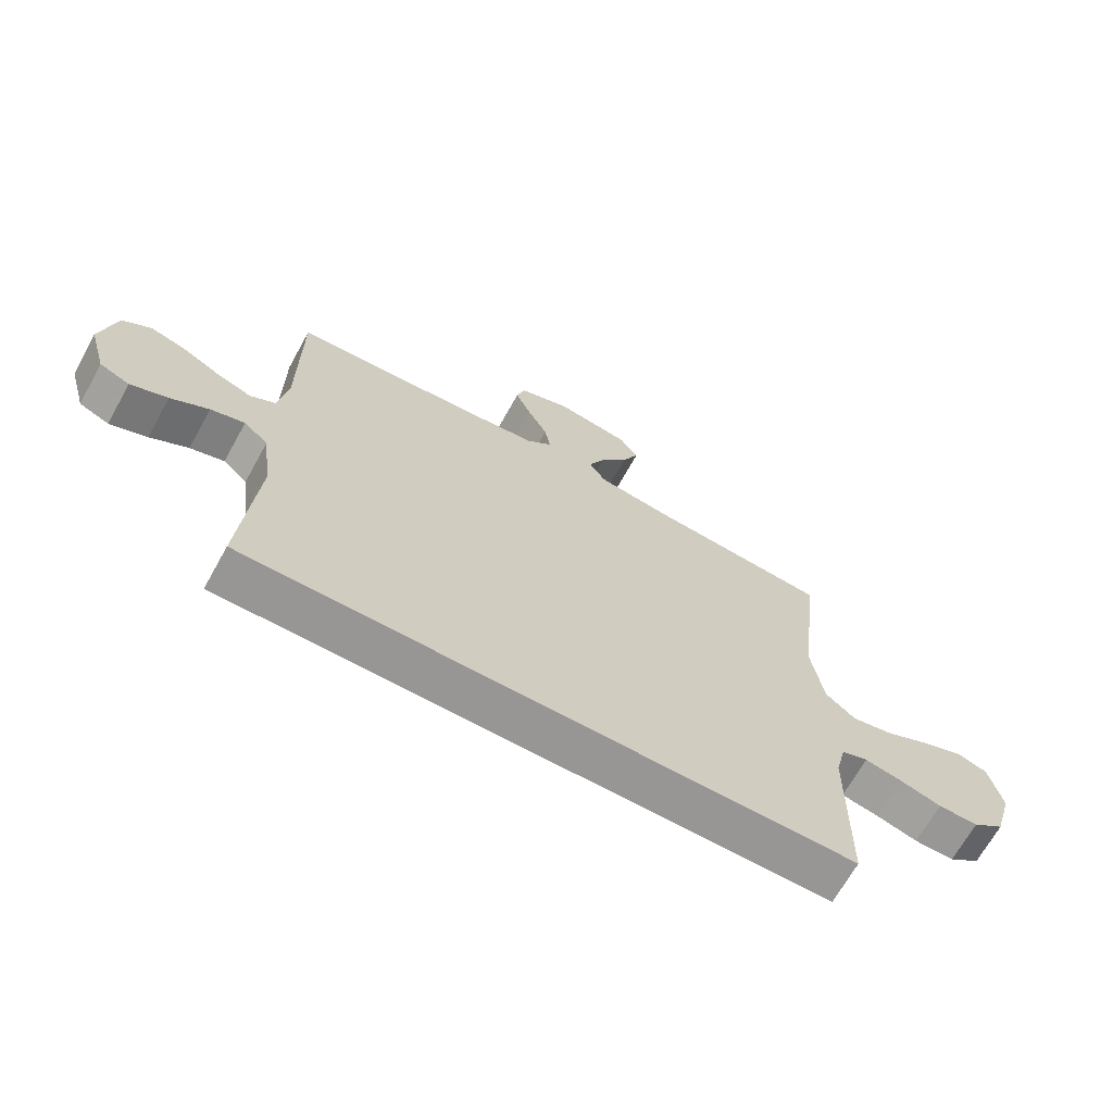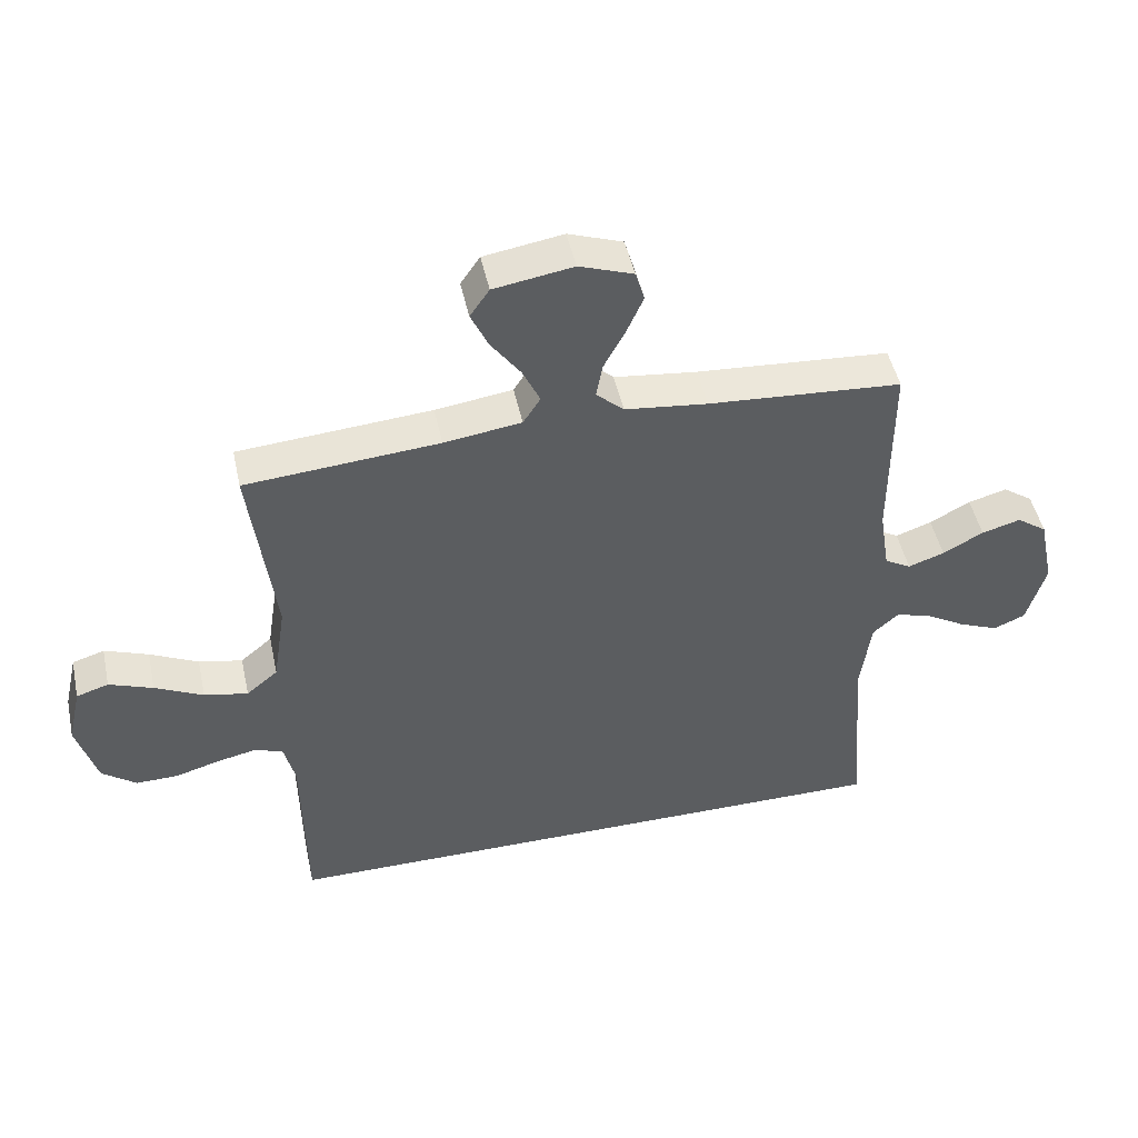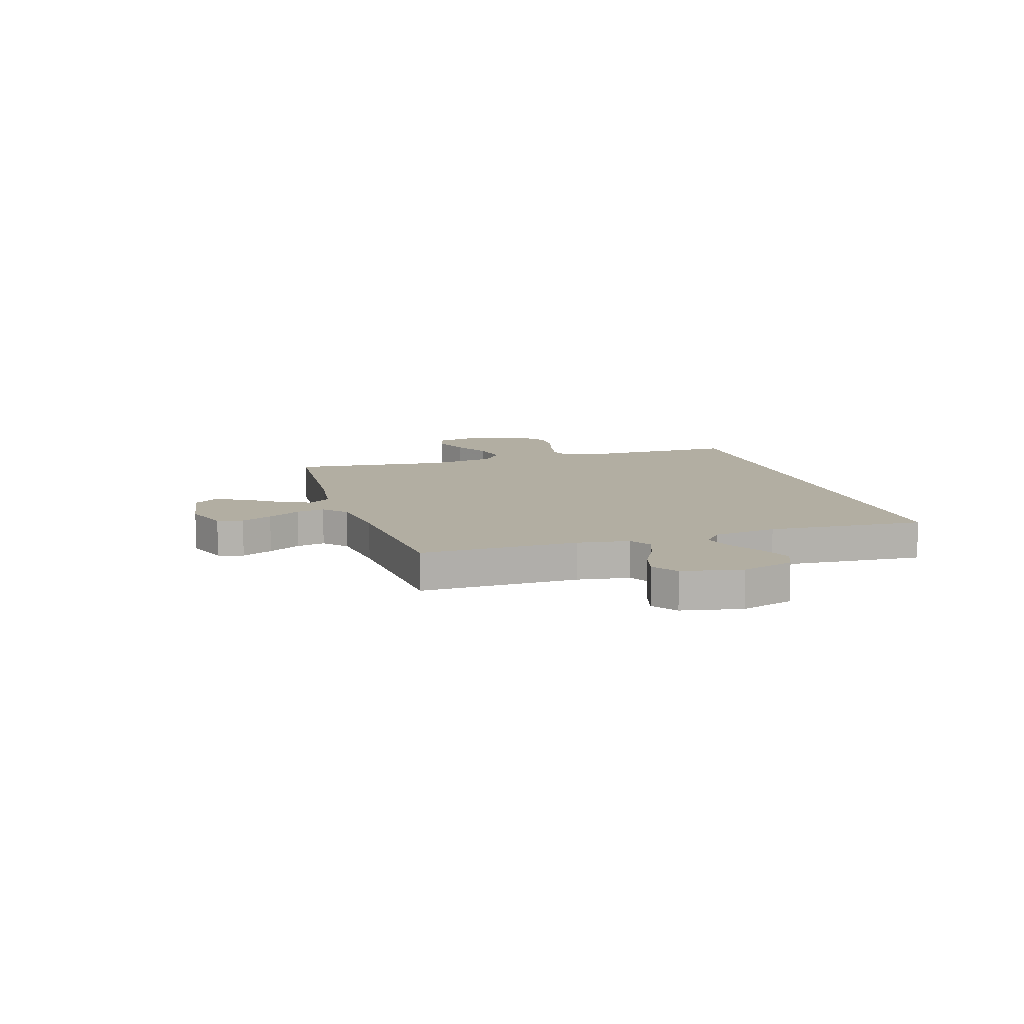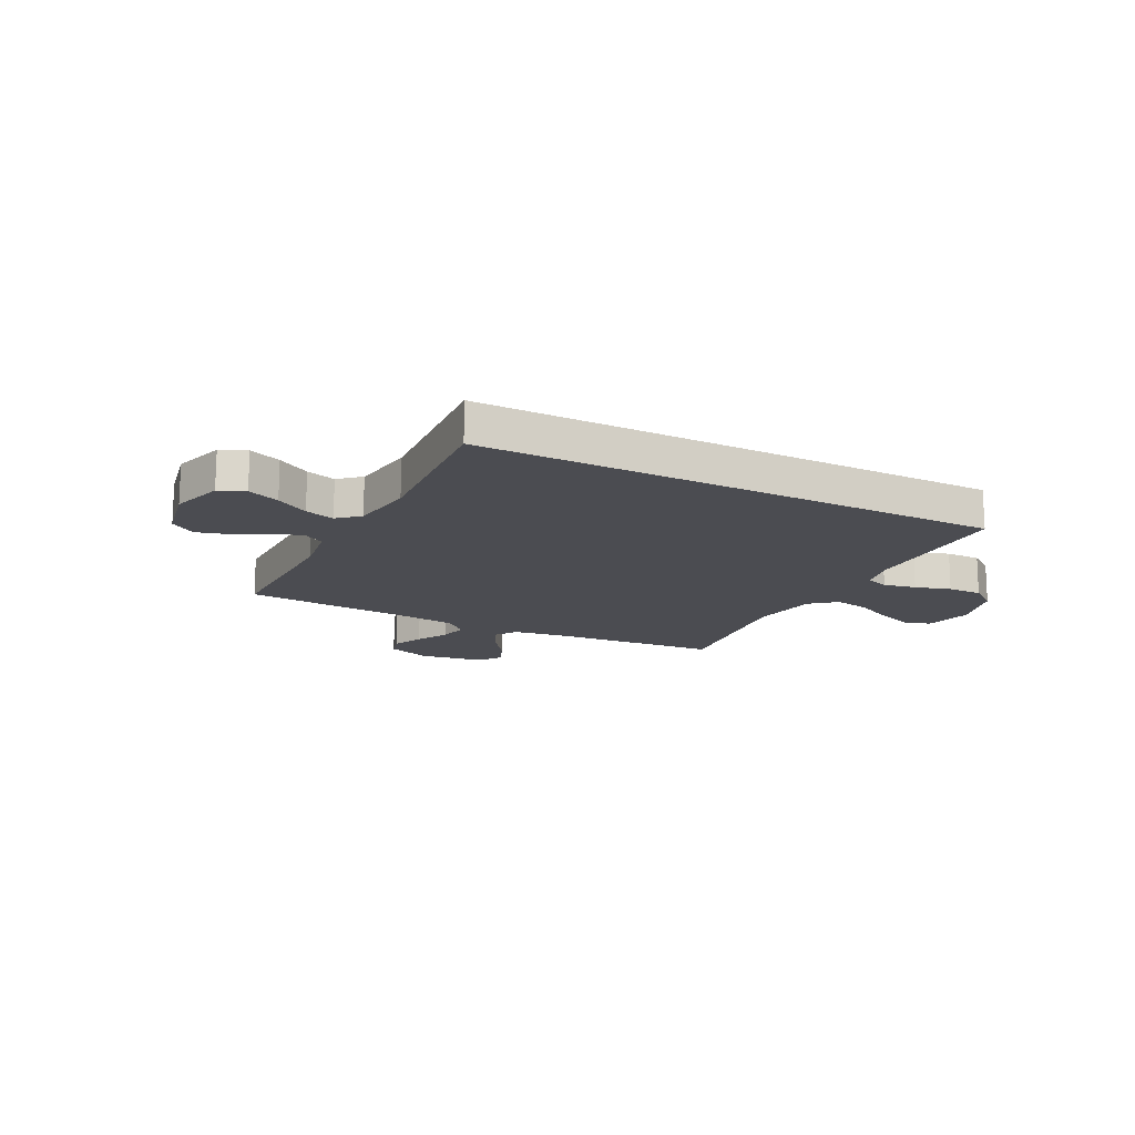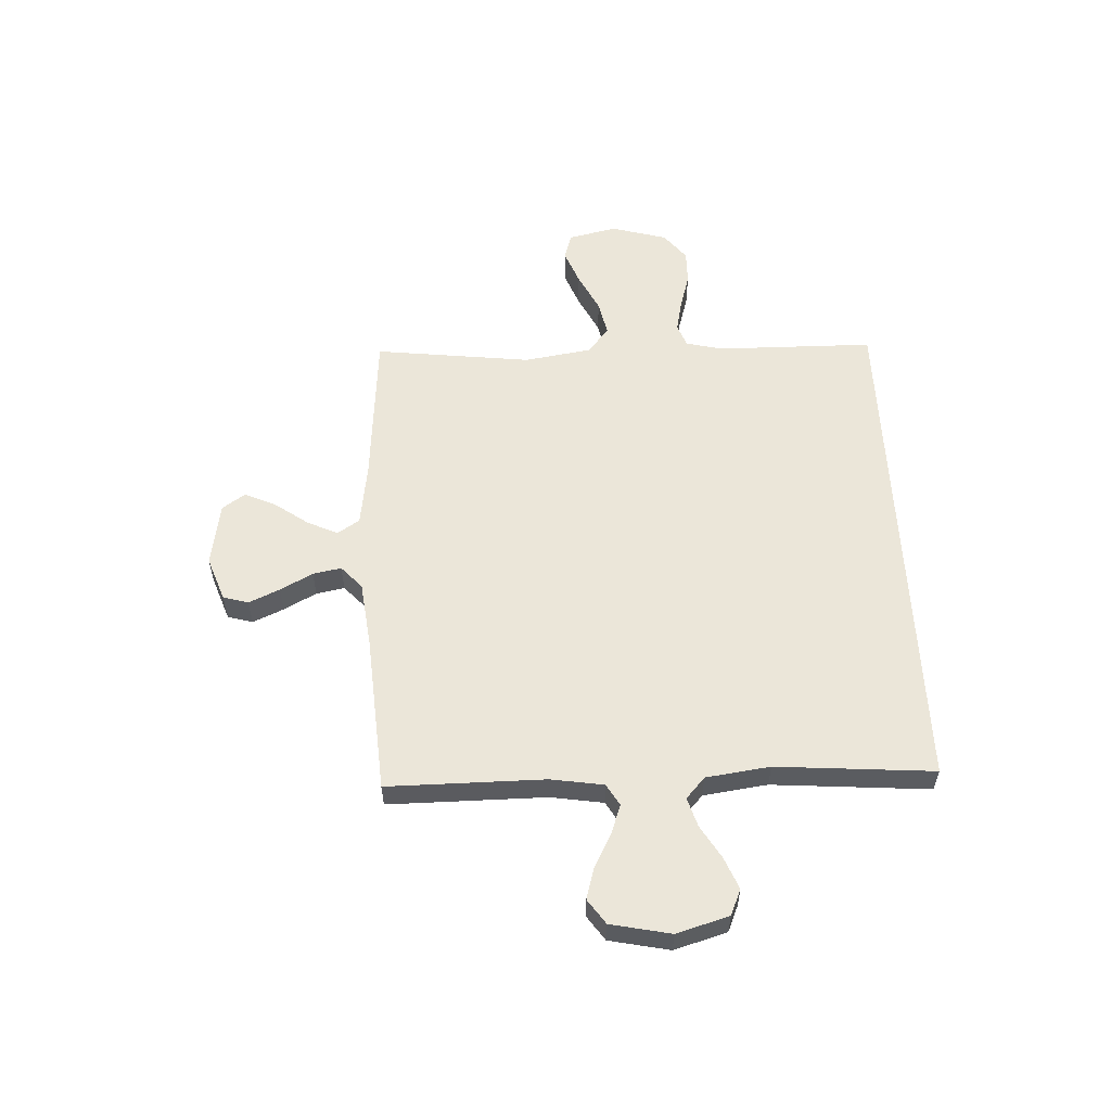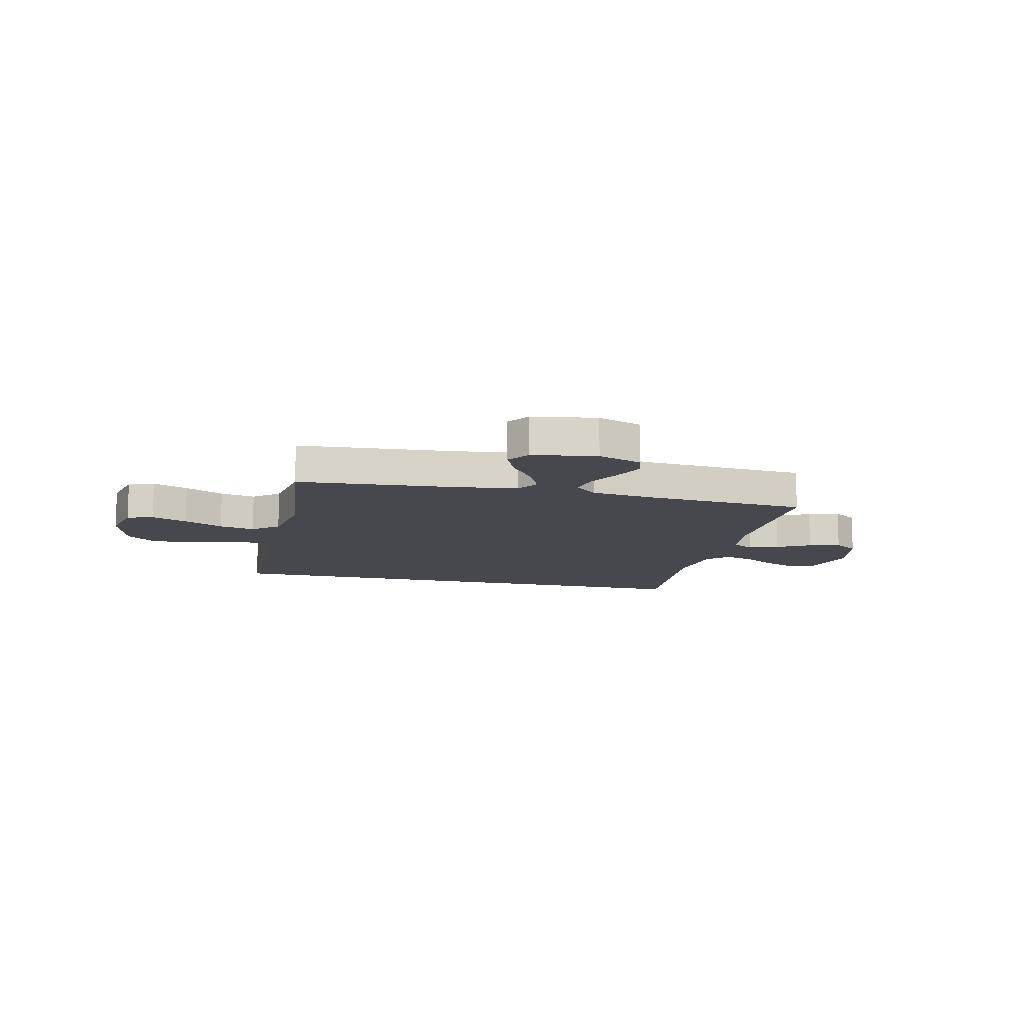
<metadata>
{"format":"obj","ext":"obj","renderer":"f3d","projection":"perspective","resolution":1024,"background":"white","views":[{"elev":-67.9,"azim":150.9,"up":"+Z"},{"elev":48.1,"azim":-12.2,"up":"+Z"},{"elev":10.7,"azim":72.2,"up":"+Y"},{"elev":-15.5,"azim":152.6,"up":"+Y"},{"elev":56.3,"azim":87.2,"up":"+Y"},{"elev":-11.9,"azim":-13.2,"up":"+Y"}]}
</metadata>
<code>
v -0.469 0.07 -0.5
v -0.473 0.07 -0.2
v -0.49 0.07 -0.13
v -0.534 0.07 -0.114
v -0.596 0.07 -0.127
v -0.664 0.07 -0.147
v -0.73 0.07 -0.148
v -0.783 0.07 -0.107
v -0.814 0.07 0
v -0.793 0.07 0.092
v -0.743 0.07 0.108
v -0.675 0.07 0.082
v -0.6 0.07 0.045
v -0.532 0.07 0.031
v -0.483 0.07 0.072
v -0.463 0.07 0.2
v -0.5 0.07 0.5
v -0.2 0.07 0.524
v -0.08 0.07 0.541
v -0.053 0.07 0.583
v -0.08 0.07 0.641
v -0.126 0.07 0.705
v -0.153 0.07 0.764
v -0.123 0.07 0.808
v 0 0.07 0.828
v 0.084 0.07 0.798
v 0.098 0.07 0.75
v 0.072 0.07 0.691
v 0.039 0.07 0.629
v 0.029 0.07 0.575
v 0.072 0.07 0.536
v 0.2 0.07 0.521
v 0.5 0.07 0.5
v 0.5 0.07 0.2
v 0.516 0.07 0.1
v 0.557 0.07 0.076
v 0.613 0.07 0.096
v 0.676 0.07 0.13
v 0.736 0.07 0.147
v 0.783 0.07 0.114
v 0.807 0.07 0
v 0.778 0.07 -0.1
v 0.729 0.07 -0.121
v 0.668 0.07 -0.096
v 0.606 0.07 -0.059
v 0.55 0.07 -0.042
v 0.51 0.07 -0.078
v 0.494 0.07 -0.2
v 0.518 0.07 -0.5
v -0.469 0 -0.5
v -0.473 0 -0.2
v -0.49 0 -0.13
v -0.534 0 -0.114
v -0.596 0 -0.127
v -0.664 0 -0.147
v -0.73 0 -0.148
v -0.783 0 -0.107
v -0.814 0 0
v -0.793 0 0.092
v -0.743 0 0.108
v -0.675 0 0.082
v -0.6 0 0.045
v -0.532 0 0.031
v -0.483 0 0.072
v -0.463 0 0.2
v -0.5 0 0.5
v -0.2 0 0.524
v -0.08 0 0.541
v -0.053 0 0.583
v -0.08 0 0.641
v -0.126 0 0.705
v -0.153 0 0.764
v -0.123 0 0.808
v 0 0 0.828
v 0.084 0 0.798
v 0.098 0 0.75
v 0.072 0 0.691
v 0.039 0 0.629
v 0.029 0 0.575
v 0.072 0 0.536
v 0.2 0 0.521
v 0.5 0 0.5
v 0.5 0 0.2
v 0.516 0 0.1
v 0.557 0 0.076
v 0.613 0 0.096
v 0.676 0 0.13
v 0.736 0 0.147
v 0.783 0 0.114
v 0.807 0 0
v 0.778 0 -0.1
v 0.729 0 -0.121
v 0.668 0 -0.096
v 0.606 0 -0.059
v 0.55 0 -0.042
v 0.51 0 -0.078
v 0.494 0 -0.2
v 0.518 0 -0.5
f 48 49 1 2
f 47 48 2 3
f 46 47 3 4
f 43 44 45
f 42 43 45
f 41 42 45
f 40 41 45
f 39 40 45
f 38 39 45
f 37 38 45
f 36 37 45 46
f 35 36 46 4
f 32 33 34
f 34 35 4
f 32 34 4
f 31 32 4
f 27 28 29
f 26 27 29
f 25 26 29
f 24 25 29
f 23 24 29
f 22 23 29
f 21 22 29
f 20 21 29 30
f 19 20 30 31
f 16 17 18
f 18 19 31
f 16 18 31
f 15 16 31
f 11 12 13
f 10 11 13
f 9 10 13
f 8 9 13
f 7 8 13
f 6 7 13
f 5 6 13
f 5 13 14
f 14 15 31
f 5 14 31
f 4 5 31
f 51 50 98 97
f 52 51 97 96
f 53 52 96 95
f 94 93 92
f 94 92 91
f 94 91 90
f 94 90 89
f 94 89 88
f 94 88 87
f 94 87 86
f 95 94 86 85
f 53 95 85 84
f 83 82 81
f 53 84 83
f 53 83 81
f 53 81 80
f 78 77 76
f 78 76 75
f 78 75 74
f 78 74 73
f 78 73 72
f 78 72 71
f 78 71 70
f 79 78 70 69
f 80 79 69 68
f 67 66 65
f 80 68 67
f 80 67 65
f 80 65 64
f 62 61 60
f 62 60 59
f 62 59 58
f 62 58 57
f 62 57 56
f 62 56 55
f 62 55 54
f 63 62 54
f 80 64 63
f 80 63 54
f 80 54 53
f 1 50 51 2
f 2 51 52 3
f 3 52 53 4
f 4 53 54 5
f 5 54 55 6
f 6 55 56 7
f 7 56 57 8
f 8 57 58 9
f 9 58 59 10
f 10 59 60 11
f 11 60 61 12
f 12 61 62 13
f 13 62 63 14
f 14 63 64 15
f 15 64 65 16
f 16 65 66 17
f 17 66 67 18
f 18 67 68 19
f 19 68 69 20
f 20 69 70 21
f 21 70 71 22
f 22 71 72 23
f 23 72 73 24
f 24 73 74 25
f 25 74 75 26
f 26 75 76 27
f 27 76 77 28
f 28 77 78 29
f 29 78 79 30
f 30 79 80 31
f 31 80 81 32
f 32 81 82 33
f 33 82 83 34
f 34 83 84 35
f 35 84 85 36
f 36 85 86 37
f 37 86 87 38
f 38 87 88 39
f 39 88 89 40
f 40 89 90 41
f 41 90 91 42
f 42 91 92 43
f 43 92 93 44
f 44 93 94 45
f 45 94 95 46
f 46 95 96 47
f 47 96 97 48
f 48 97 98 49
f 49 98 50 1

</code>
